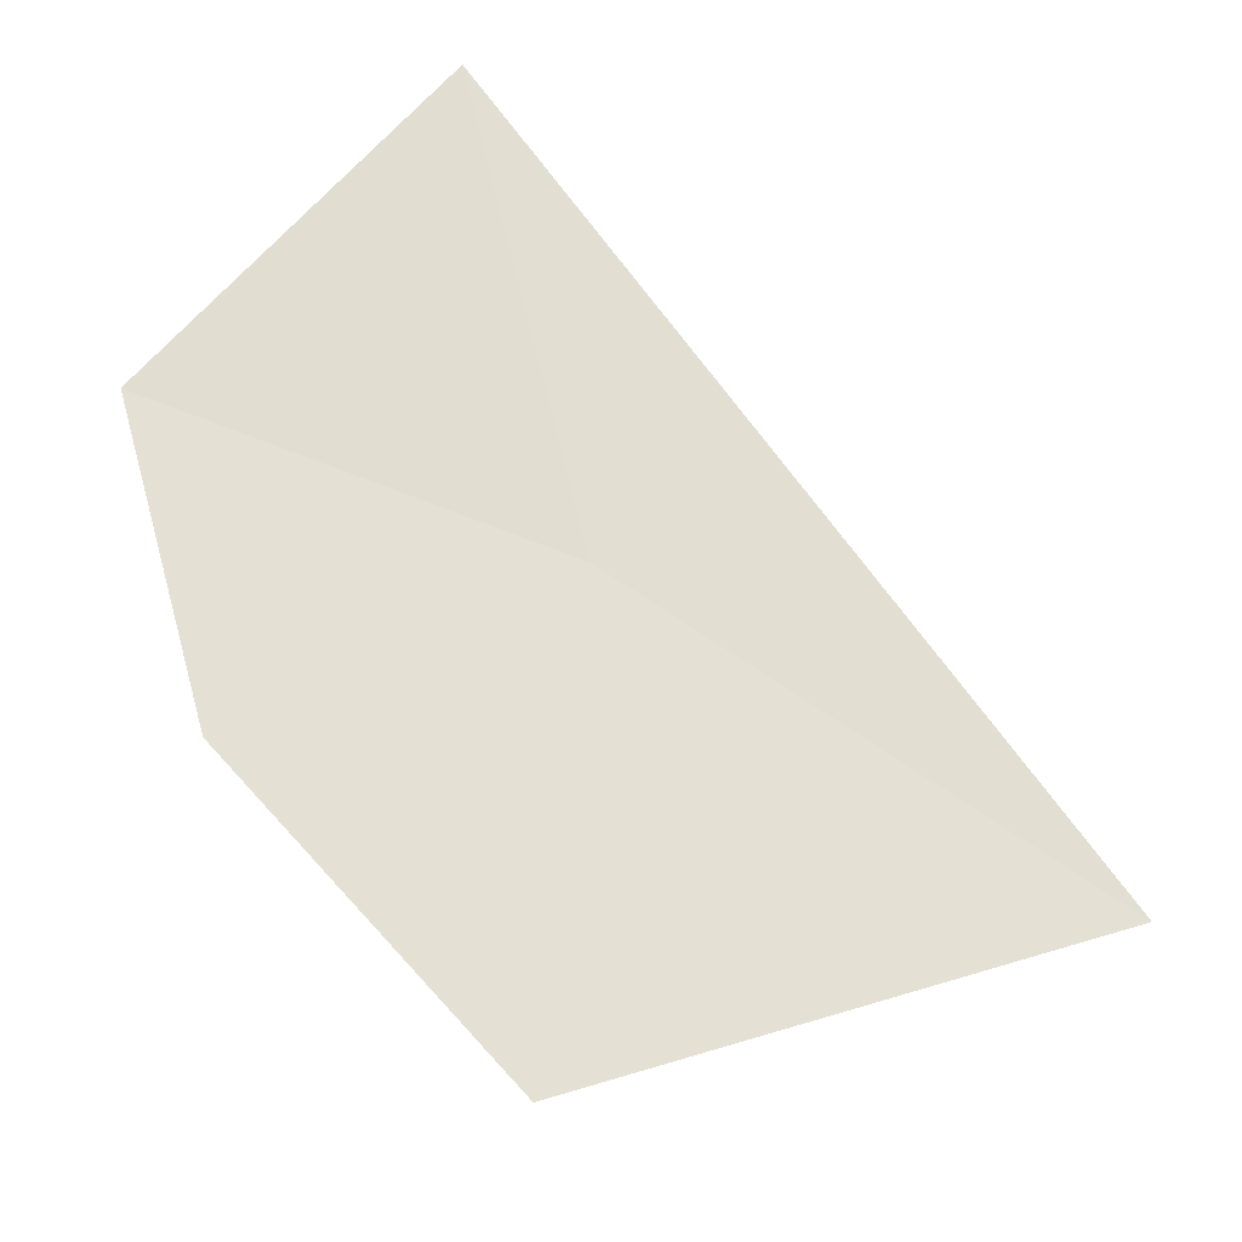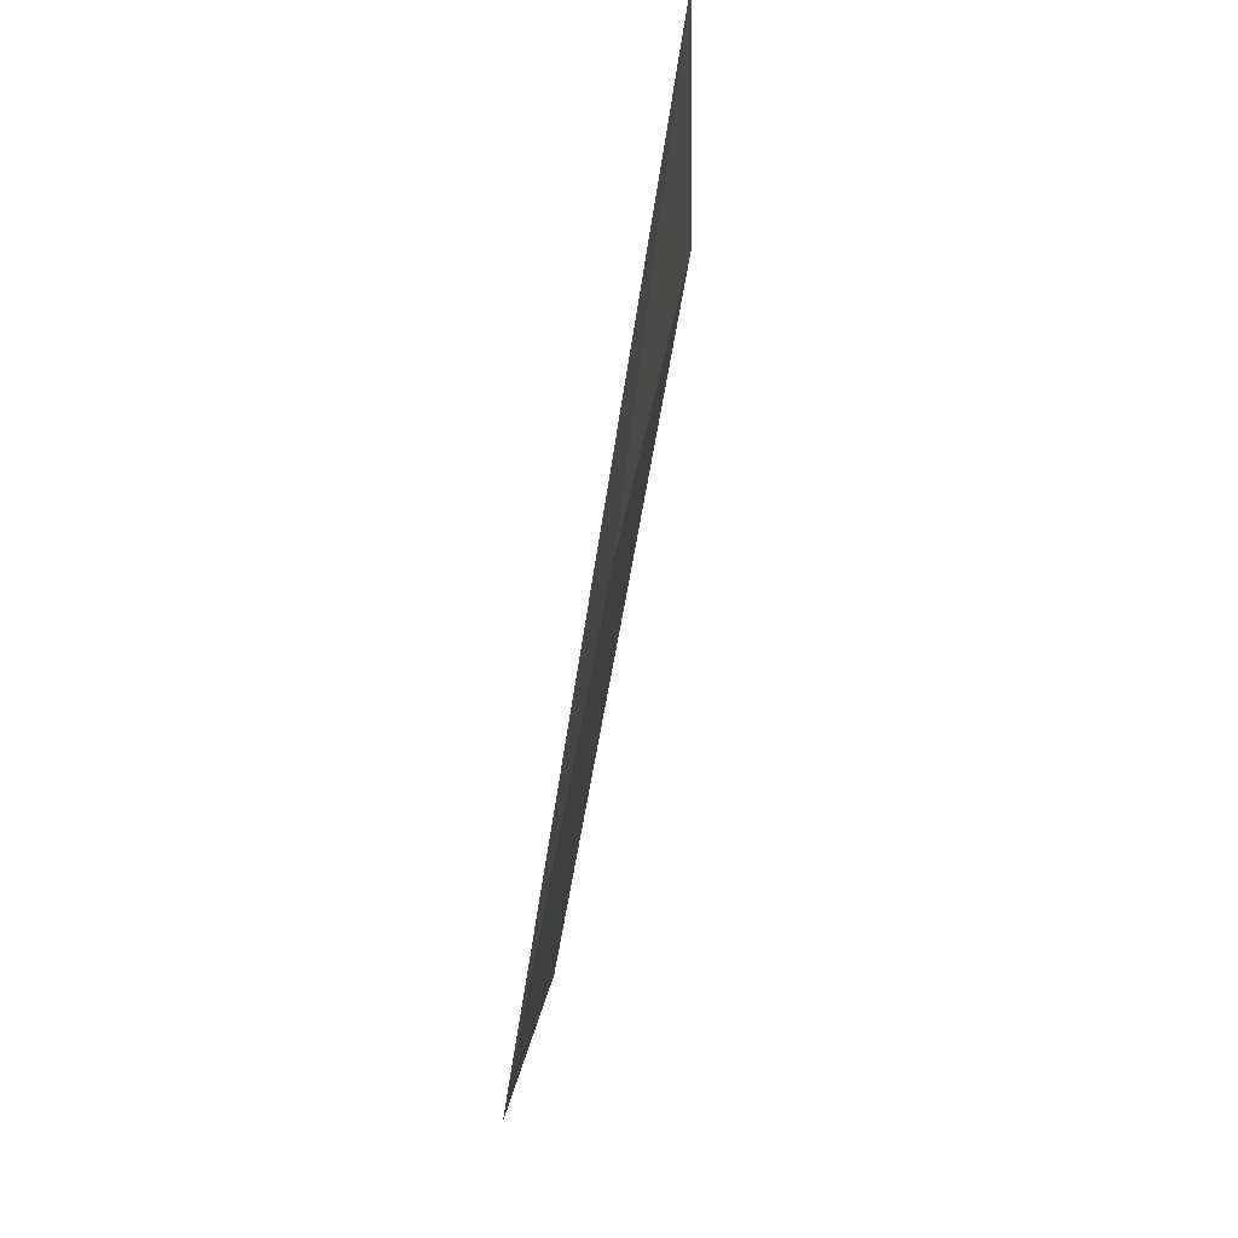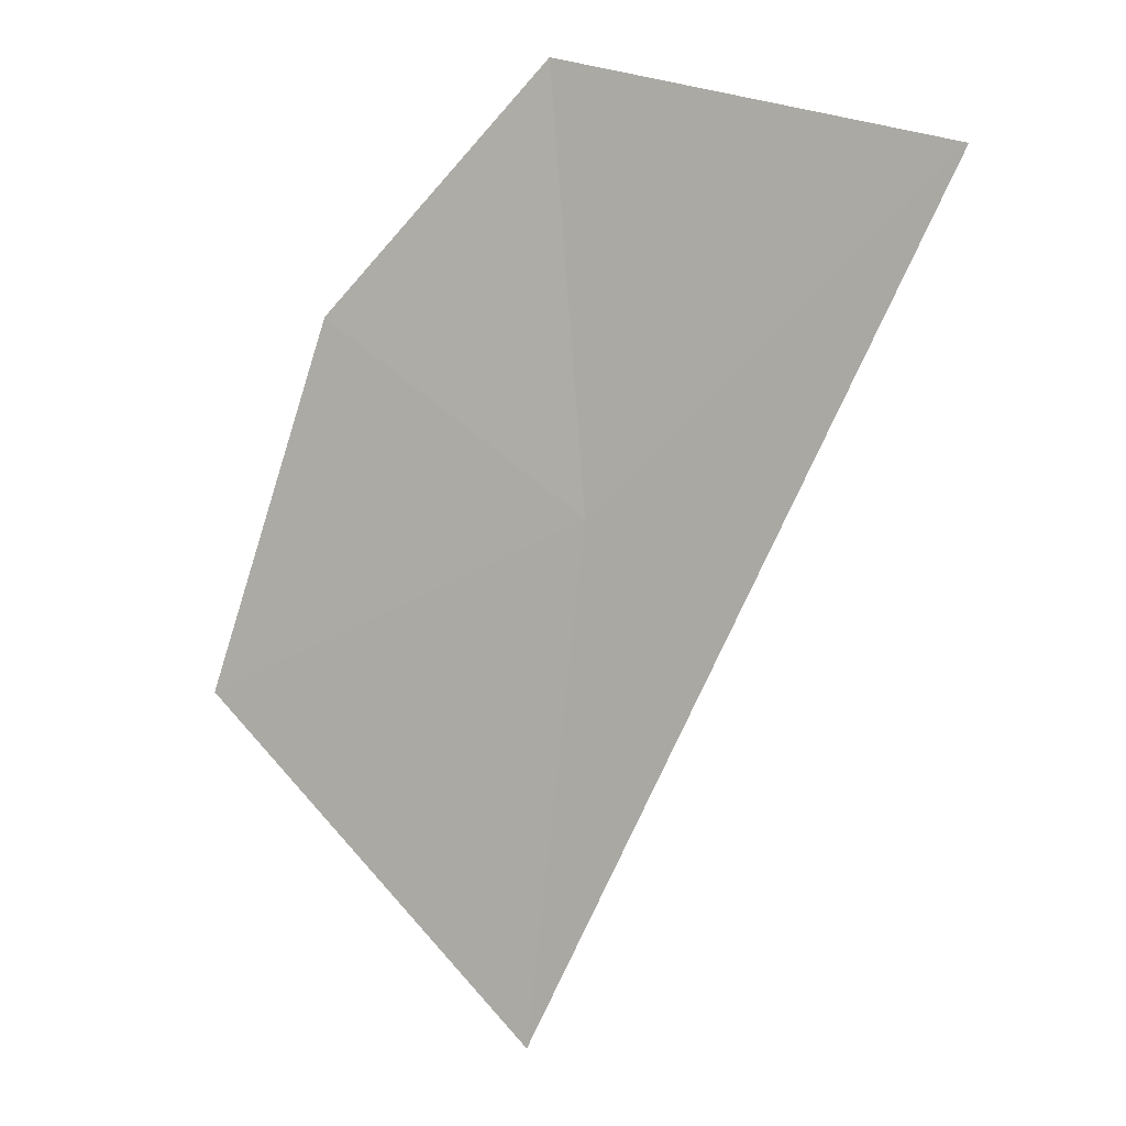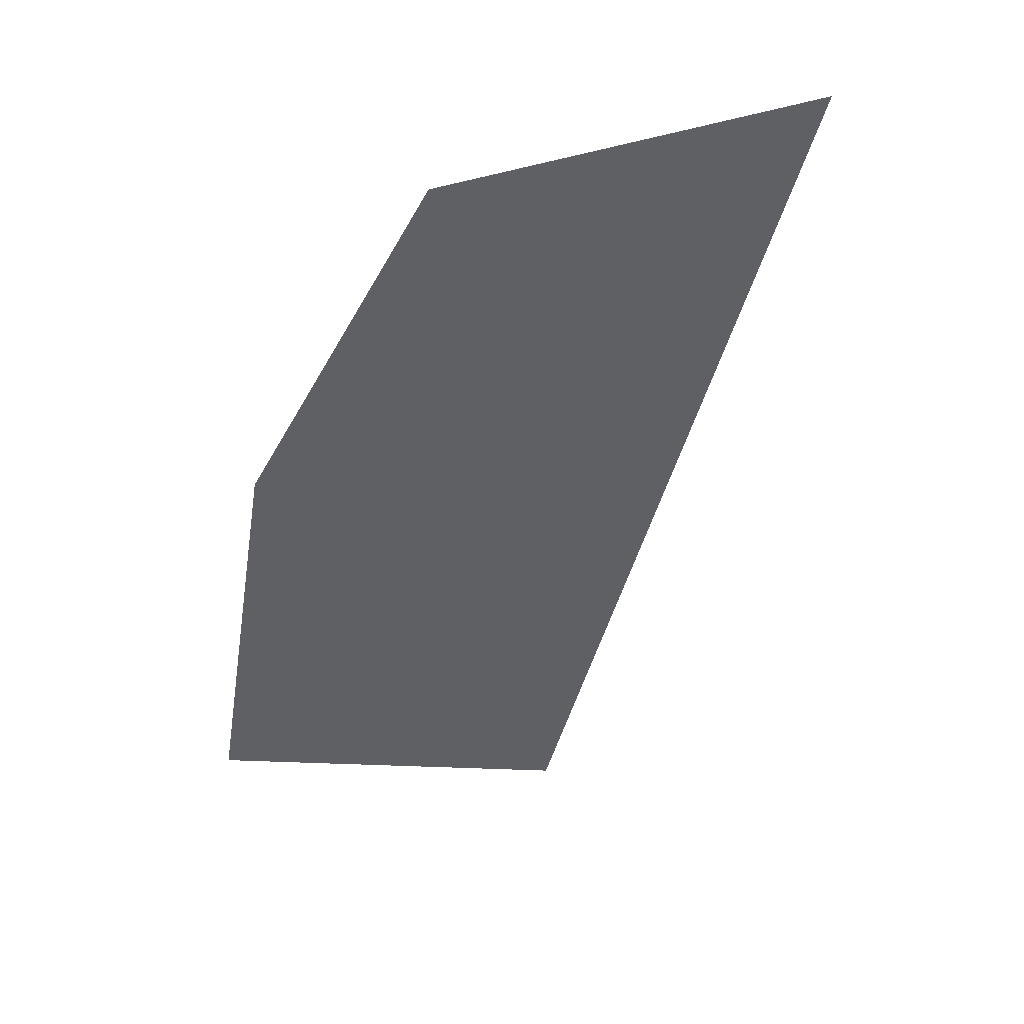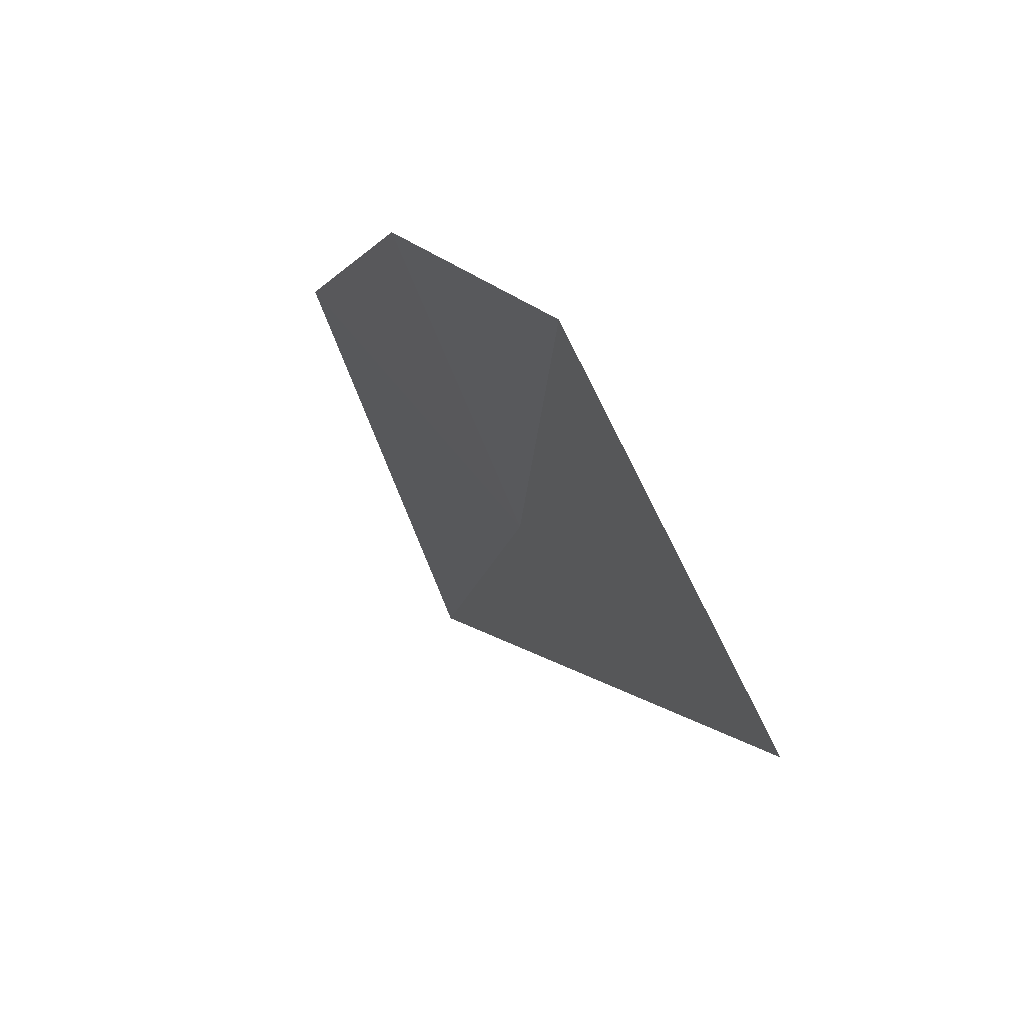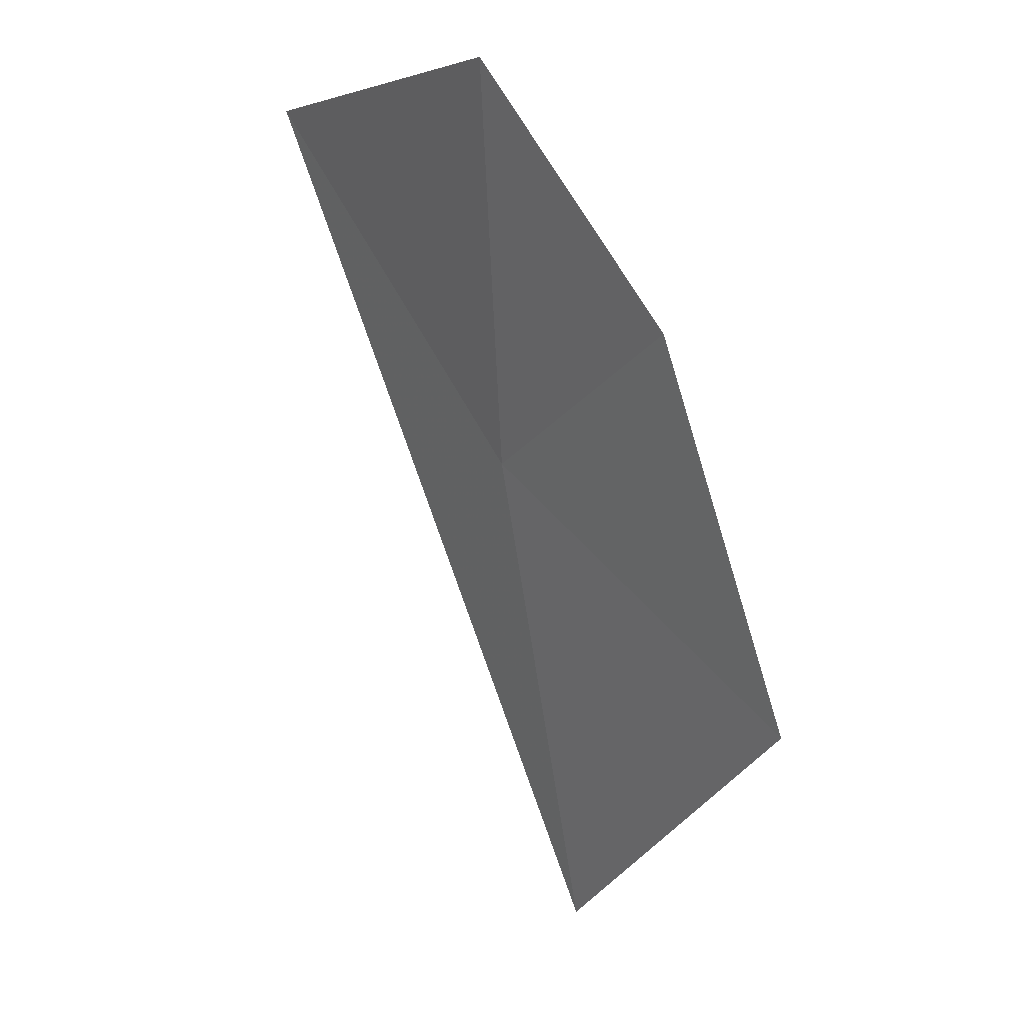
<metadata>
{"format":"obj","ext":"obj","renderer":"f3d","projection":"perspective","resolution":1024,"background":"white","views":[{"elev":75.3,"azim":124.1,"up":"+Y"},{"elev":-33.8,"azim":-85.6,"up":"+Z"},{"elev":15.6,"azim":-150.1,"up":"+Z"},{"elev":58.3,"azim":159.3,"up":"+Z"},{"elev":79.1,"azim":-114.0,"up":"+Z"},{"elev":11.9,"azim":60.0,"up":"+Z"}]}
</metadata>
<code>
v 0.3639 -0.8649 -0.9001
v 0.3688 -0.8371 -1.066
v 0.4866 -0.8371 -0.9678
v 0.4567 -0.8621 -0.8457
v 0.2577 -0.8943 -0.7842
v 0.3892 -0.8872 -0.7646
f 1 2 3
f 1 3 4
f 1 6 5
f 1 4 6
f 1 5 2

</code>
